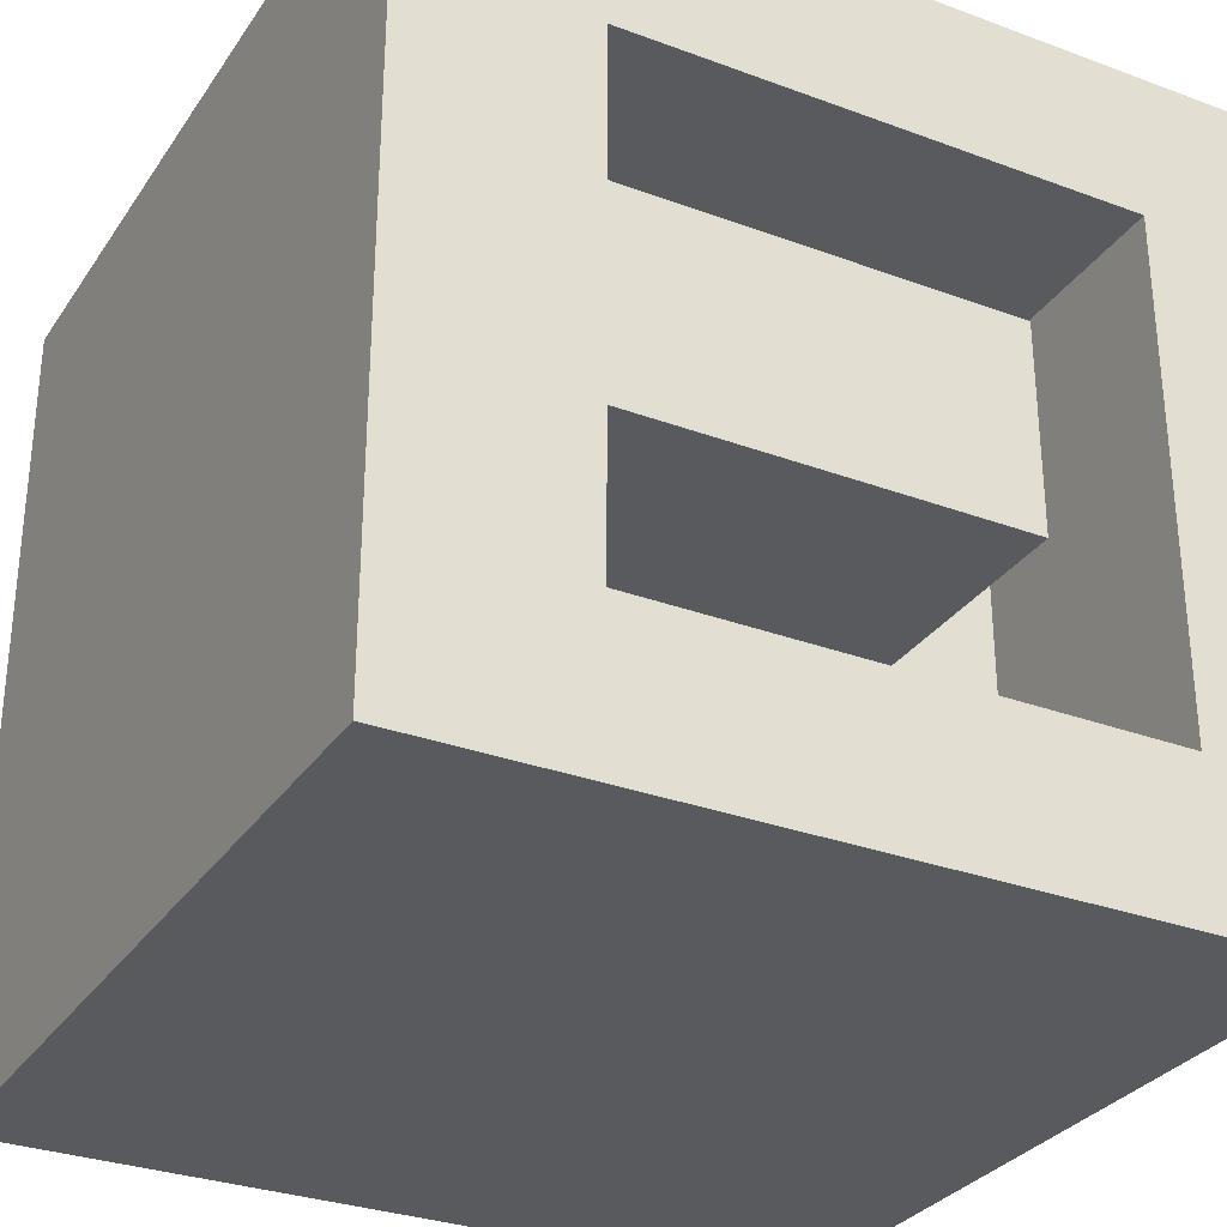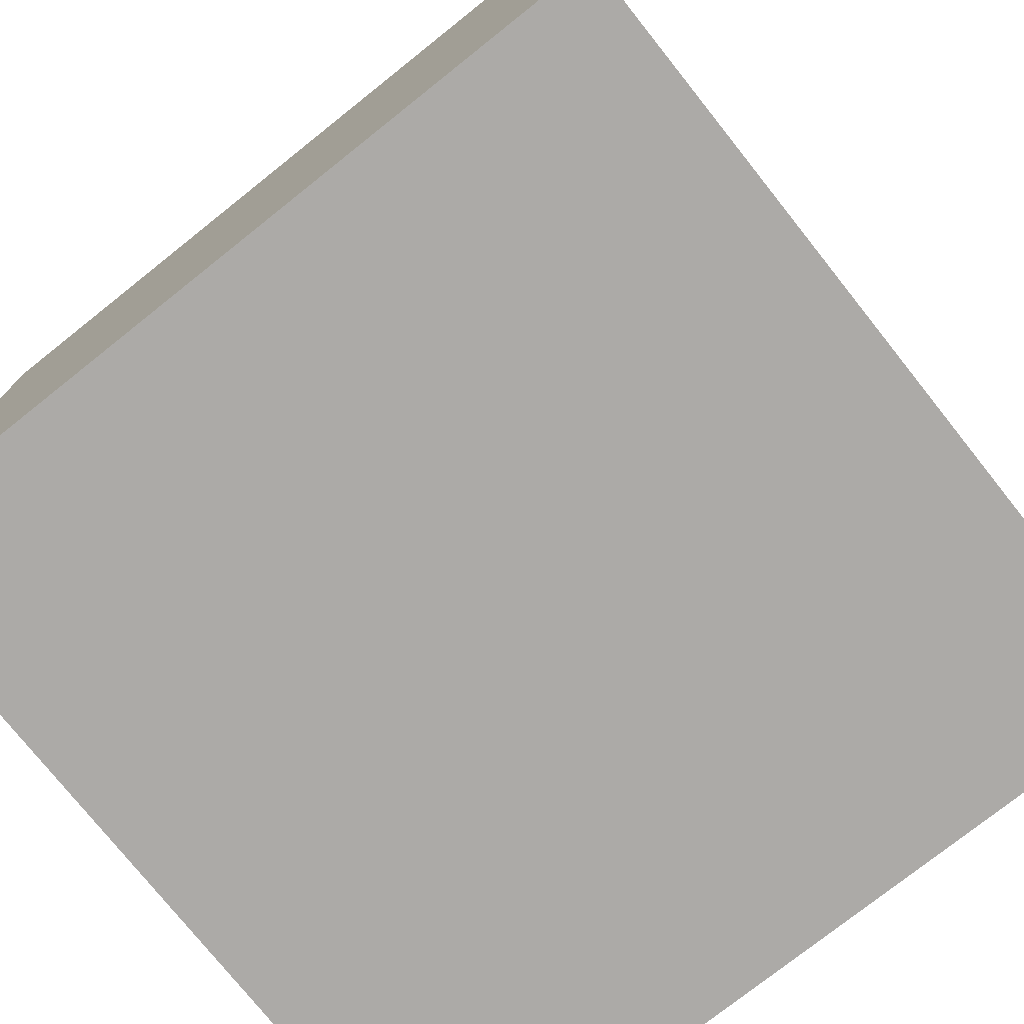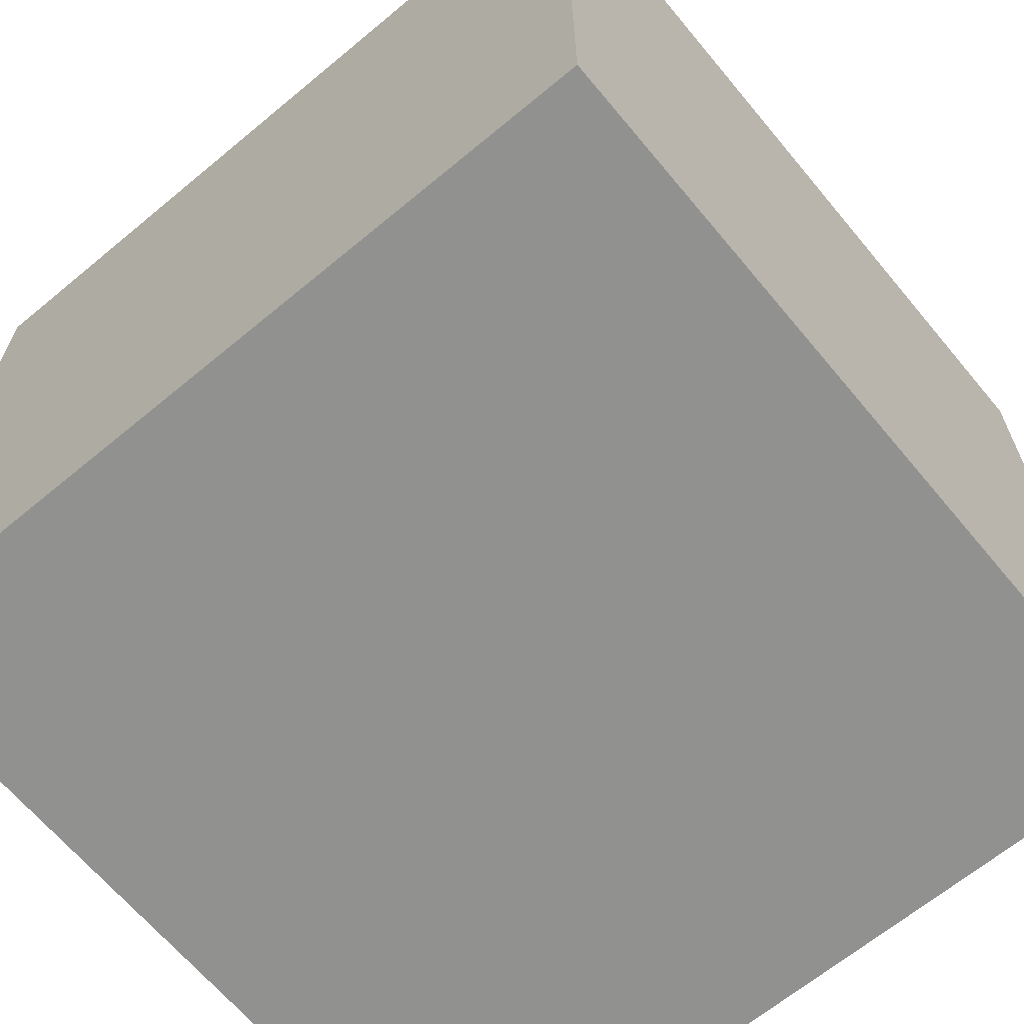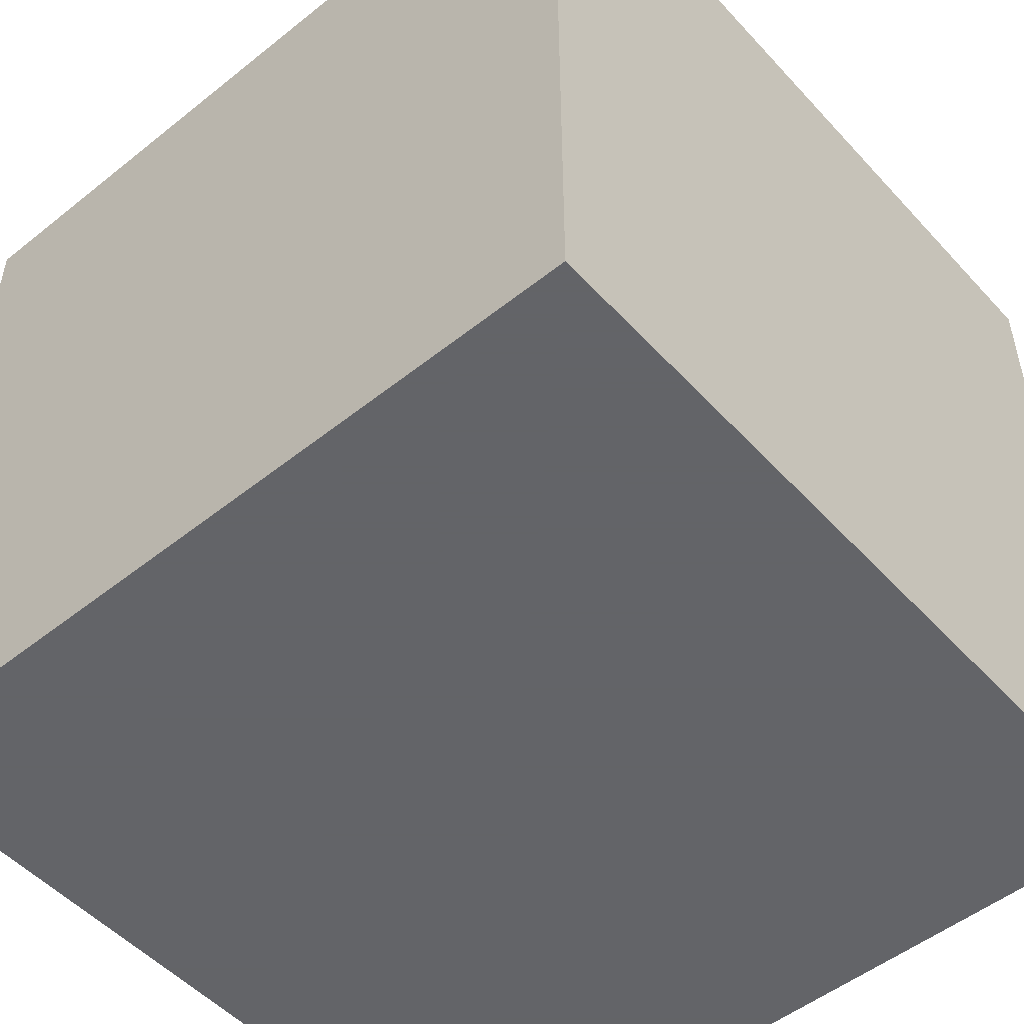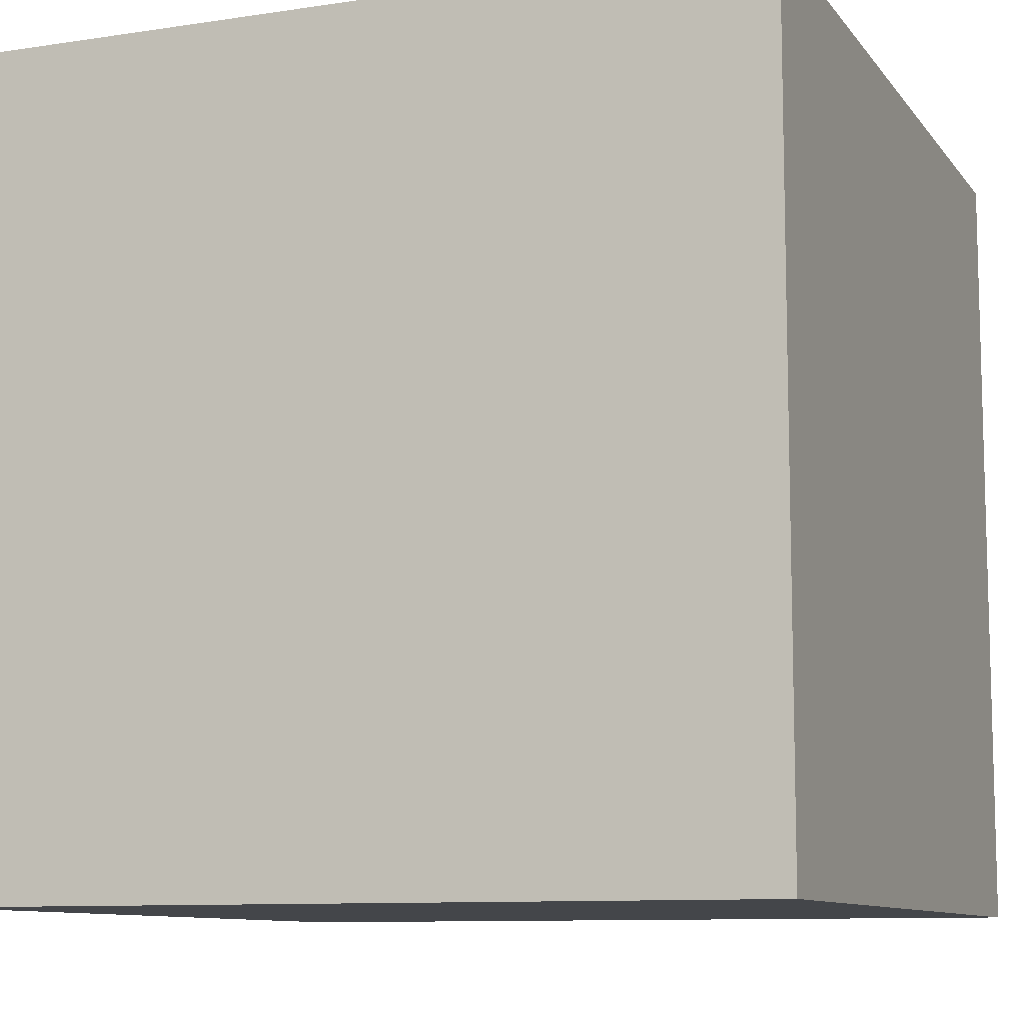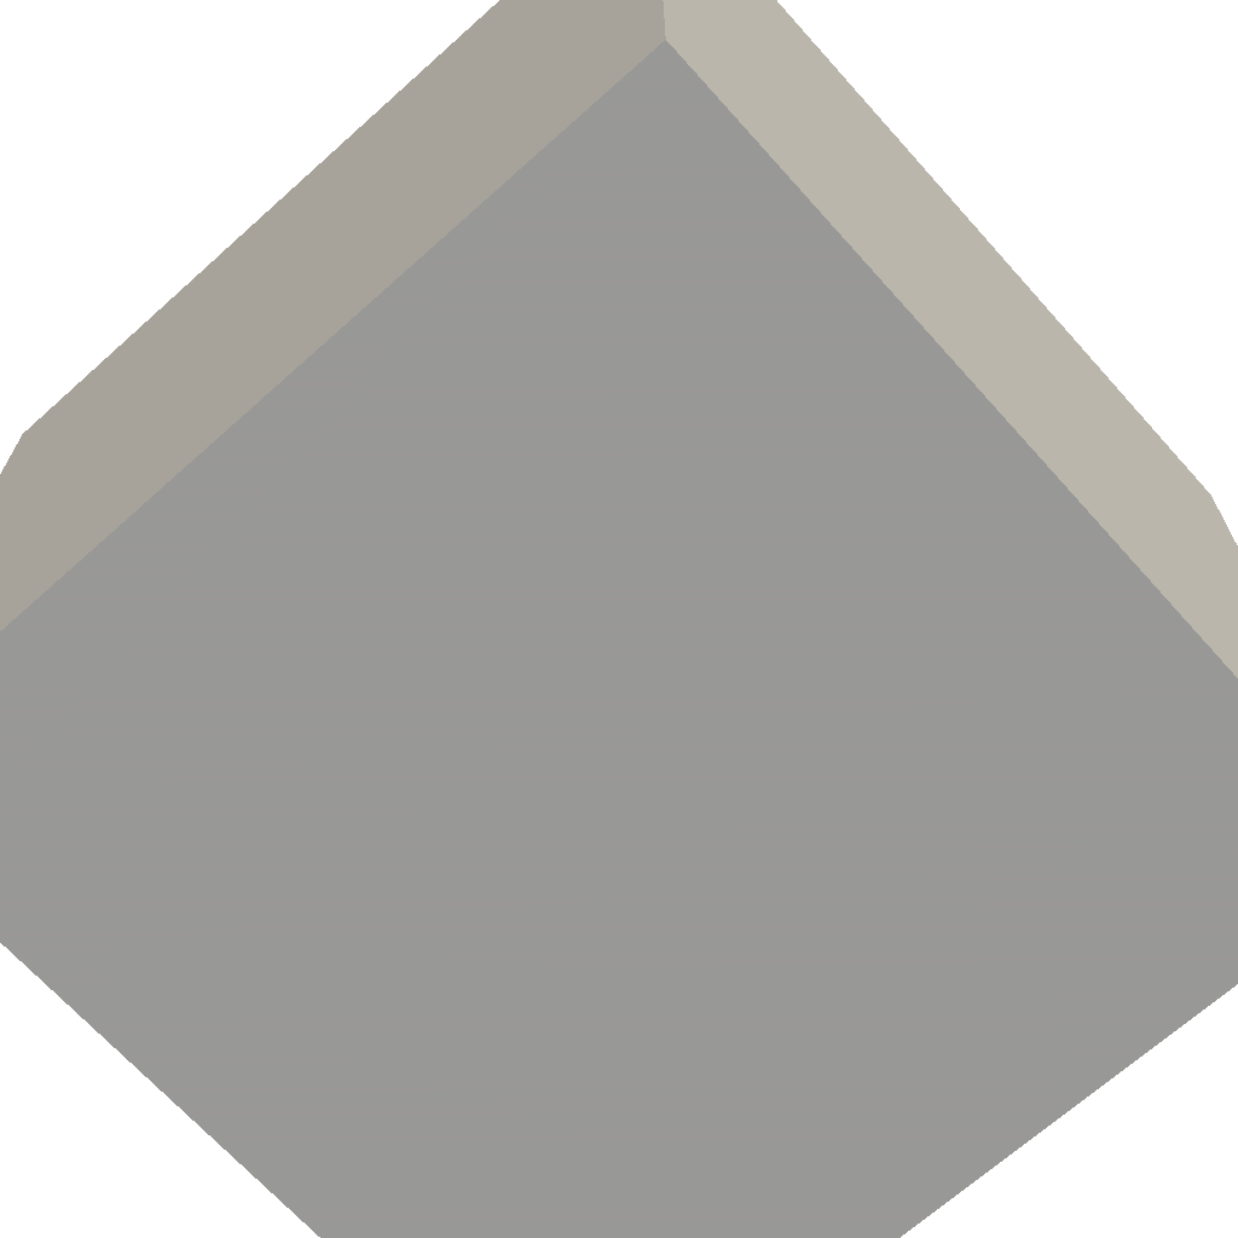
<metadata>
{"format":"obj","ext":"obj","renderer":"f3d","projection":"perspective","resolution":1024,"background":"white","views":[{"elev":-30.7,"azim":151.9,"up":"+Z"},{"elev":-76.1,"azim":128.5,"up":"+Y"},{"elev":-65.9,"azim":129.8,"up":"+Y"},{"elev":-51.3,"azim":-49.1,"up":"+Z"},{"elev":-9.8,"azim":-68.5,"up":"+Z"},{"elev":-68.5,"azim":-48.1,"up":"+Y"}]}
</metadata>
<code>
v -0.04 -0.04 0.04
v 0.02187 0.04 -0.025
v -0.04 0.04 0.04
v -0.01562 0.015 0.01
v -0.04 -0.04 -0.04
v -0.01562 0.04 0.01
v -0.04 0.04 -0.04
v 0.02187 0.015 -0.025
v 0.04 -0.04 0.04
v 0.02187 0.04 0.025
v 0.04 0.04 0.04
v -0.01562 0.015 -0.01
v 0.04 -0.04 -0.04
v -0.01562 0.04 -0.01
v 0.04 0.04 -0.04
v 0.02187 0.015 0.025
v -0.02813 0.04 -0.025
v -0.02813 0.015 -0.025
v -0.02813 0.04 0.025
v -0.02813 0.015 0.025
v 0.02187 0.04 0.01
v 0.02187 0.04 -0.01
v 0.02187 0.015 0.01
v 0.02187 0.015 -0.01
f 1 3 7
f 1 7 5
f 5 7 15
f 5 15 13
f 13 15 11
f 13 11 9
f 9 11 3
f 9 3 1
f 5 13 9
f 5 9 1
f 19 17 7
f 19 7 3
f 19 3 10
f 10 3 11
f 10 11 21
f 21 11 22
f 21 22 6
f 6 22 14
f 7 17 15
f 15 17 2
f 15 2 11
f 11 2 22
f 16 20 19
f 16 19 10
f 20 18 17
f 20 17 19
f 12 24 8
f 12 8 18
f 12 18 20
f 12 20 4
f 23 4 20
f 23 20 16
f 10 21 23
f 10 23 16
f 2 8 24
f 2 24 22
f 18 8 2
f 18 2 17
f 6 14 12
f 6 12 4
f 24 12 14
f 24 14 22
f 6 4 23
f 6 23 21

</code>
